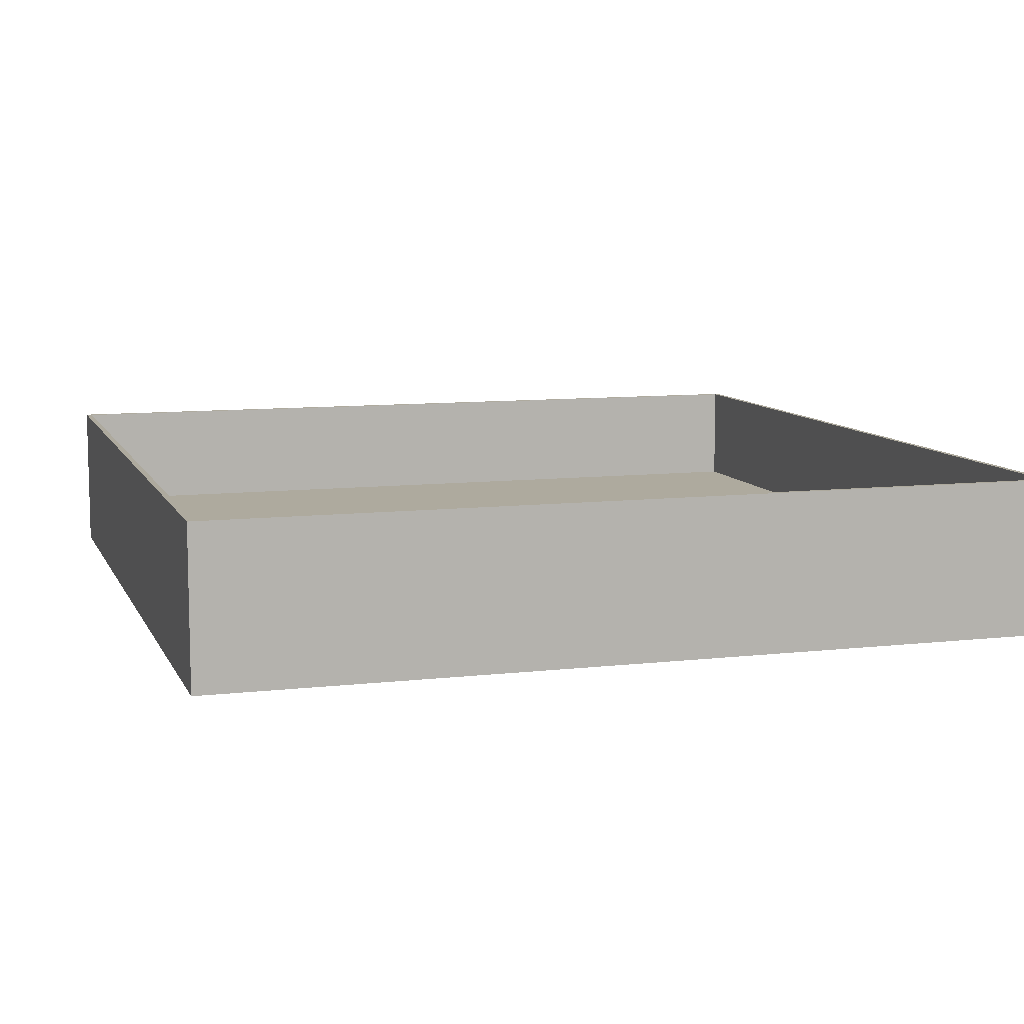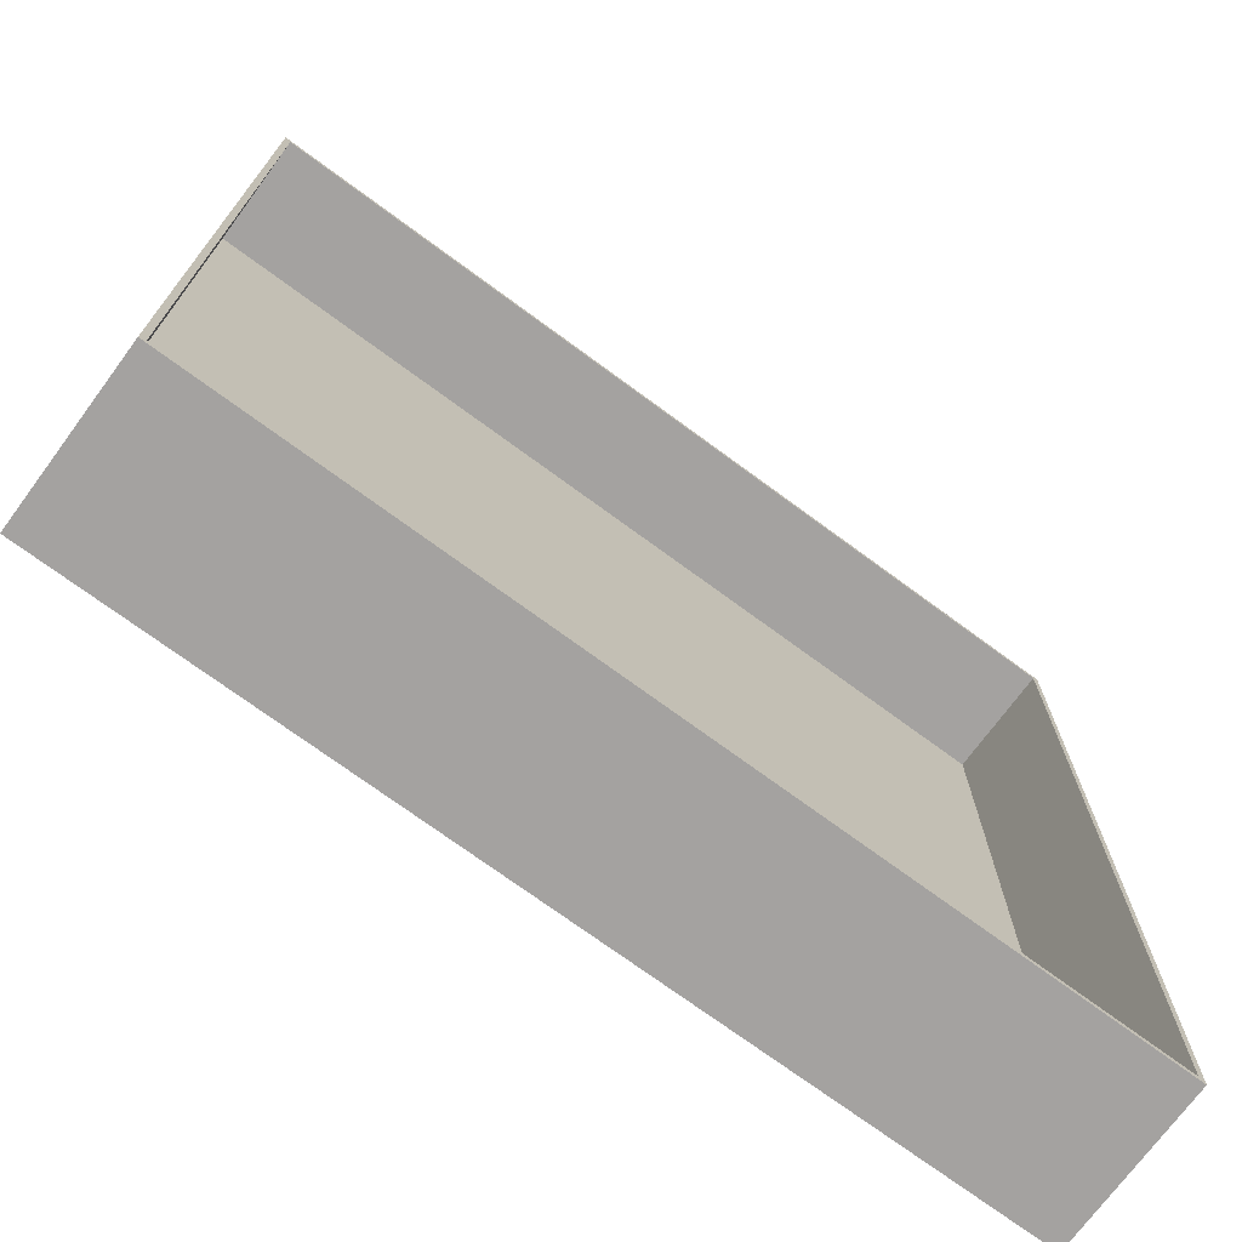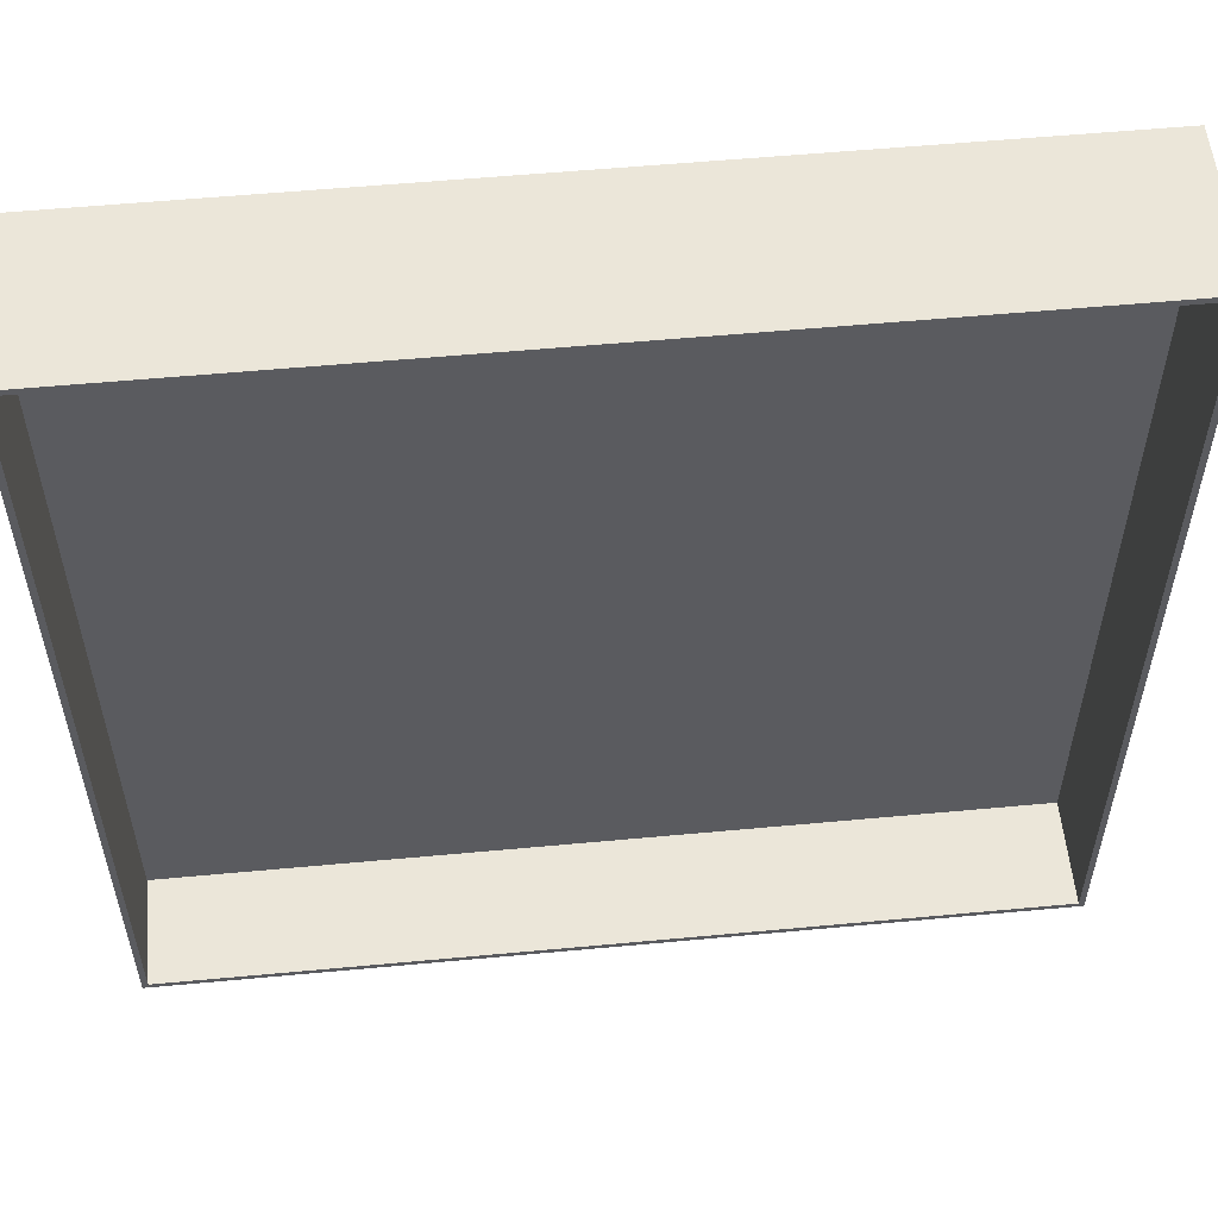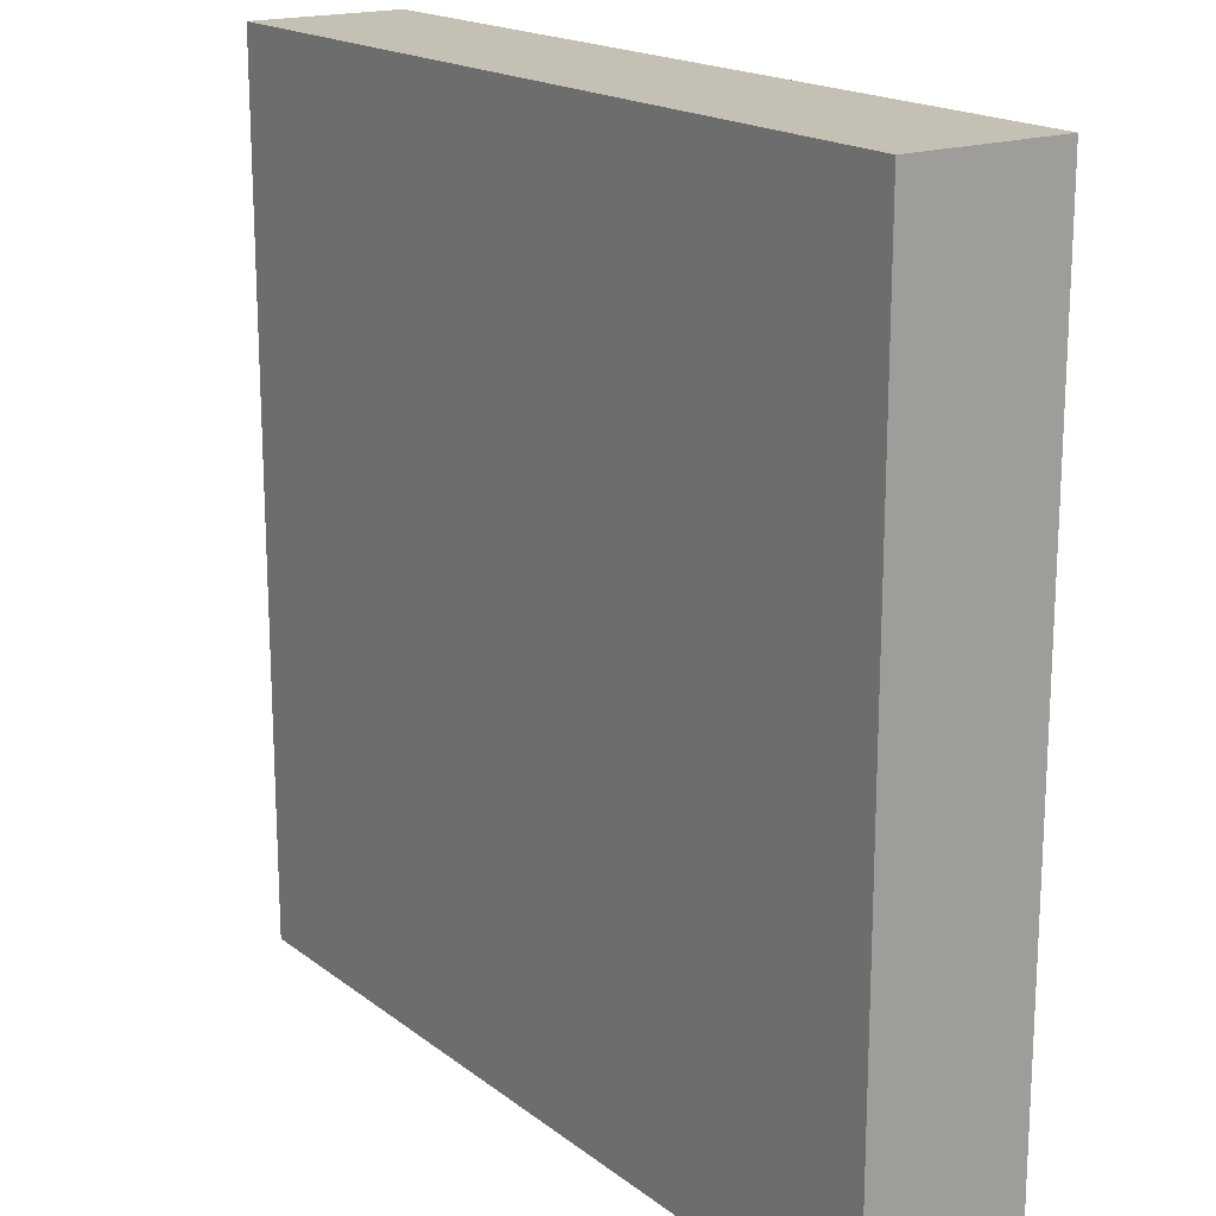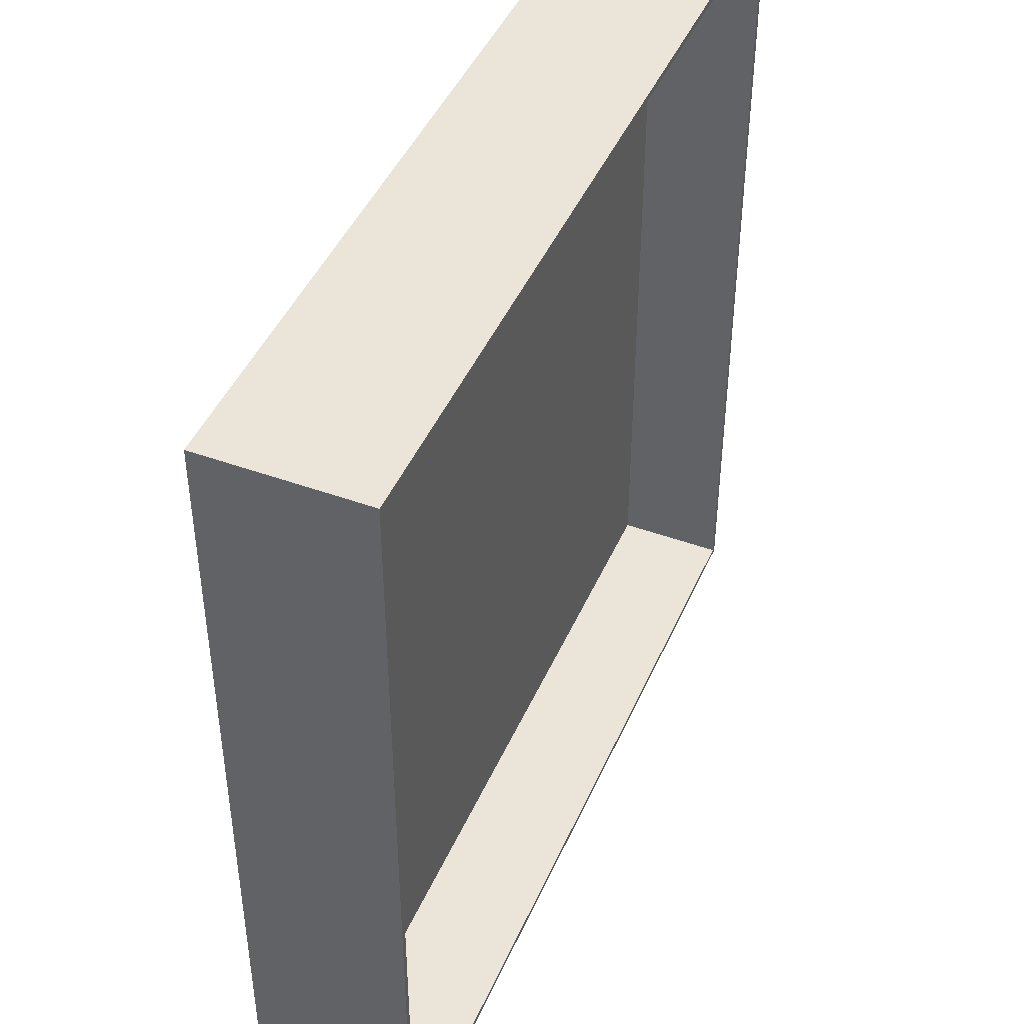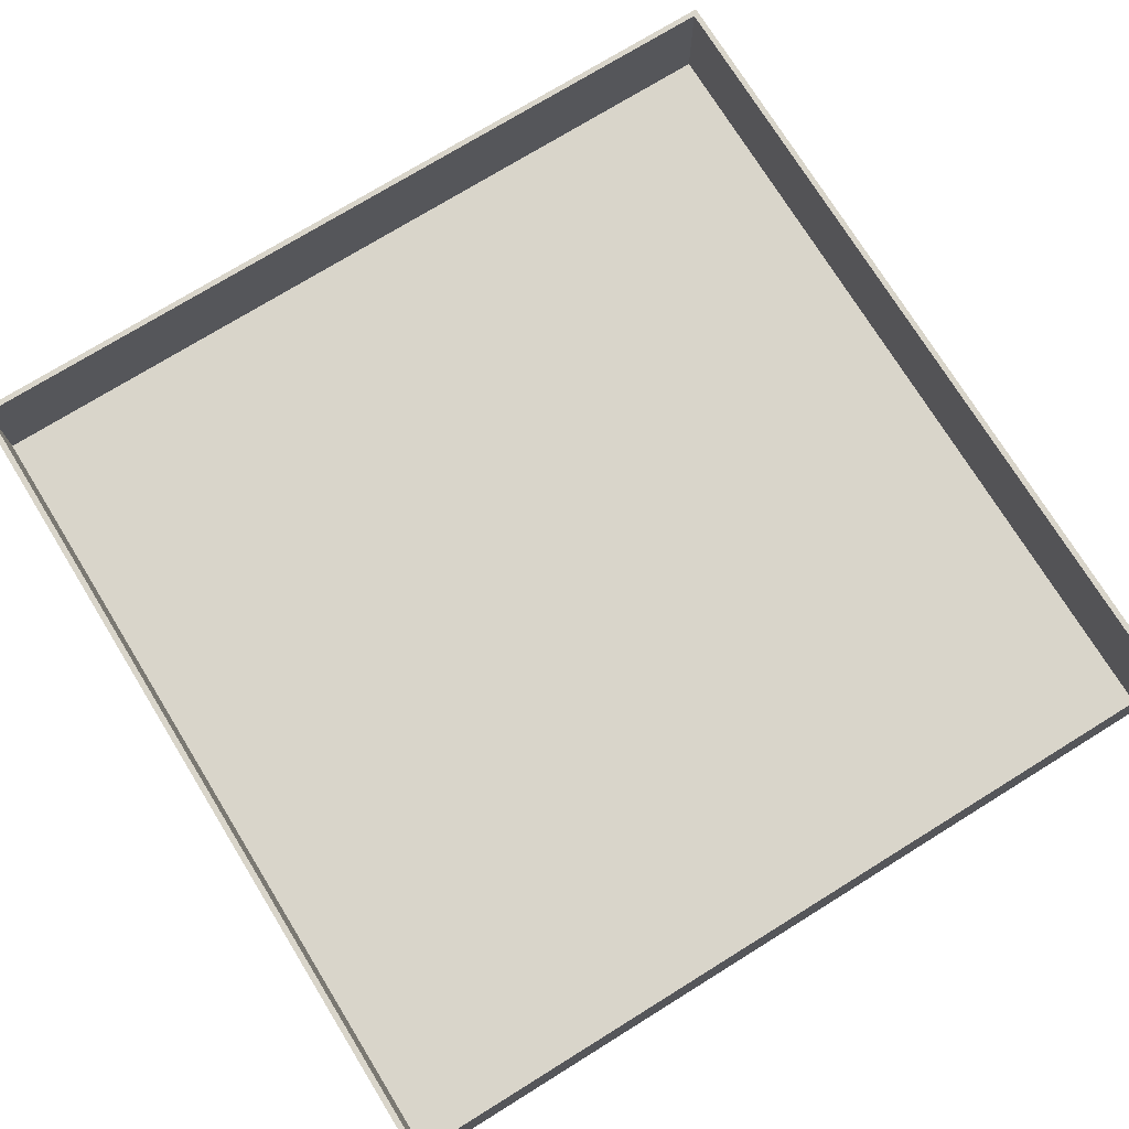
<metadata>
{"format":"obj","ext":"obj","renderer":"f3d","projection":"perspective","resolution":1024,"background":"white","views":[{"elev":9.2,"azim":-17.1,"up":"+Y"},{"elev":-72.7,"azim":143.6,"up":"+Z"},{"elev":55.7,"azim":174.4,"up":"+Z"},{"elev":18.0,"azim":55.1,"up":"+Z"},{"elev":45.0,"azim":112.8,"up":"+Z"},{"elev":74.6,"azim":-121.7,"up":"+Y"}]}
</metadata>
<code>
o Cube_Cube.001
v -100 128.7 100
v -98.67 140.2 98.67
v -100 128.7 -100
v -98.67 140.2 -98.67
v 100 128.7 100
v 98.67 140.2 98.67
v 100 128.7 -100
v 98.67 140.2 -98.67
v -100 140.2 100
v -100 140.2 -100
v 100 140.2 -100
v 100 140.2 100
v -100 165.2 100
v -100 165.2 -100
v 100 165.2 -100
v 100 165.2 100
v -98.67 165.2 98.67
v -98.67 165.2 -98.67
v 98.67 165.2 -98.67
v 98.67 165.2 98.67
f 9 3 1
f 10 7 3
f 11 5 7
f 12 1 5
f 7 1 3
f 4 6 8
f 8 18 4
f 2 20 6
f 11 16 12
f 4 17 2
f 18 13 17
f 19 14 18
f 20 15 19
f 17 16 20
f 9 14 10
f 12 13 9
f 10 15 11
f 6 19 8
f 9 10 3
f 10 11 7
f 11 12 5
f 12 9 1
f 7 5 1
f 4 2 6
f 8 19 18
f 2 17 20
f 11 15 16
f 4 18 17
f 18 14 13
f 19 15 14
f 20 16 15
f 17 13 16
f 9 13 14
f 12 16 13
f 10 14 15
f 6 20 19

</code>
